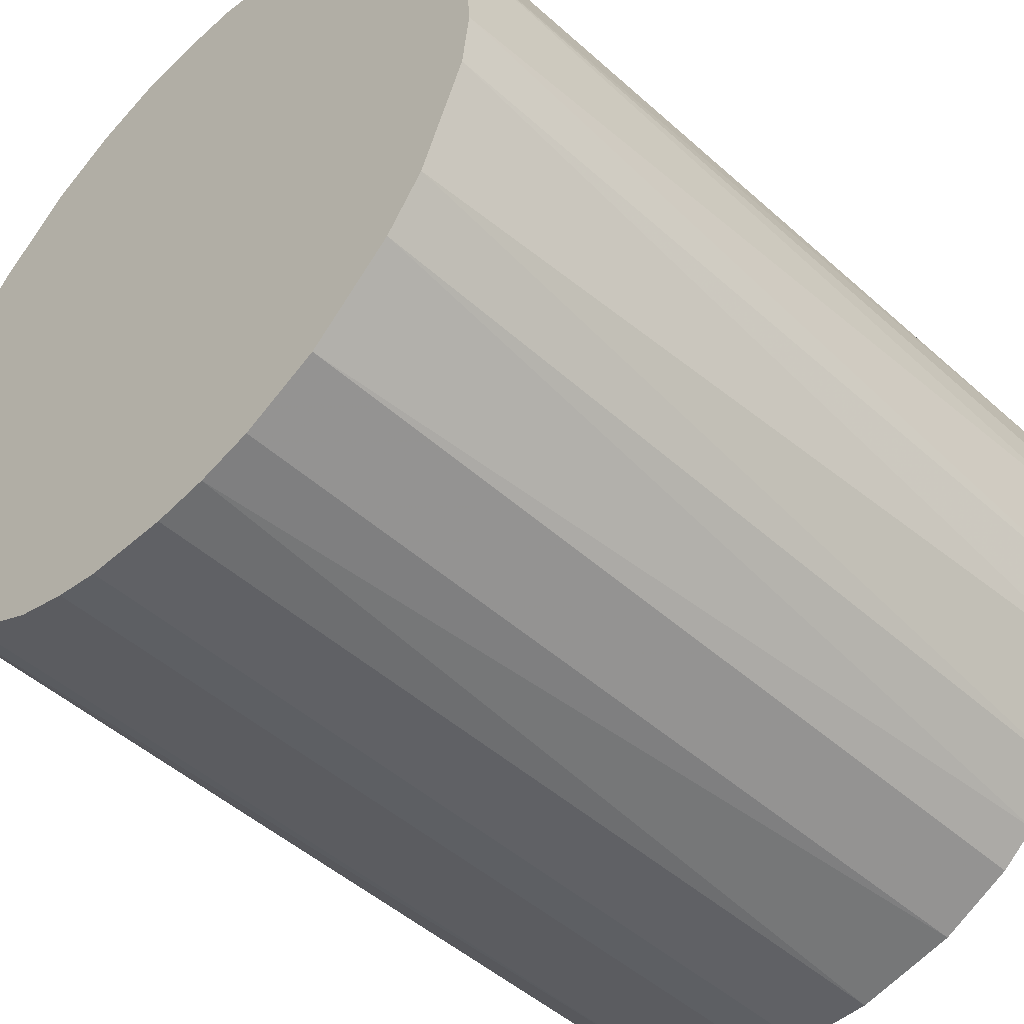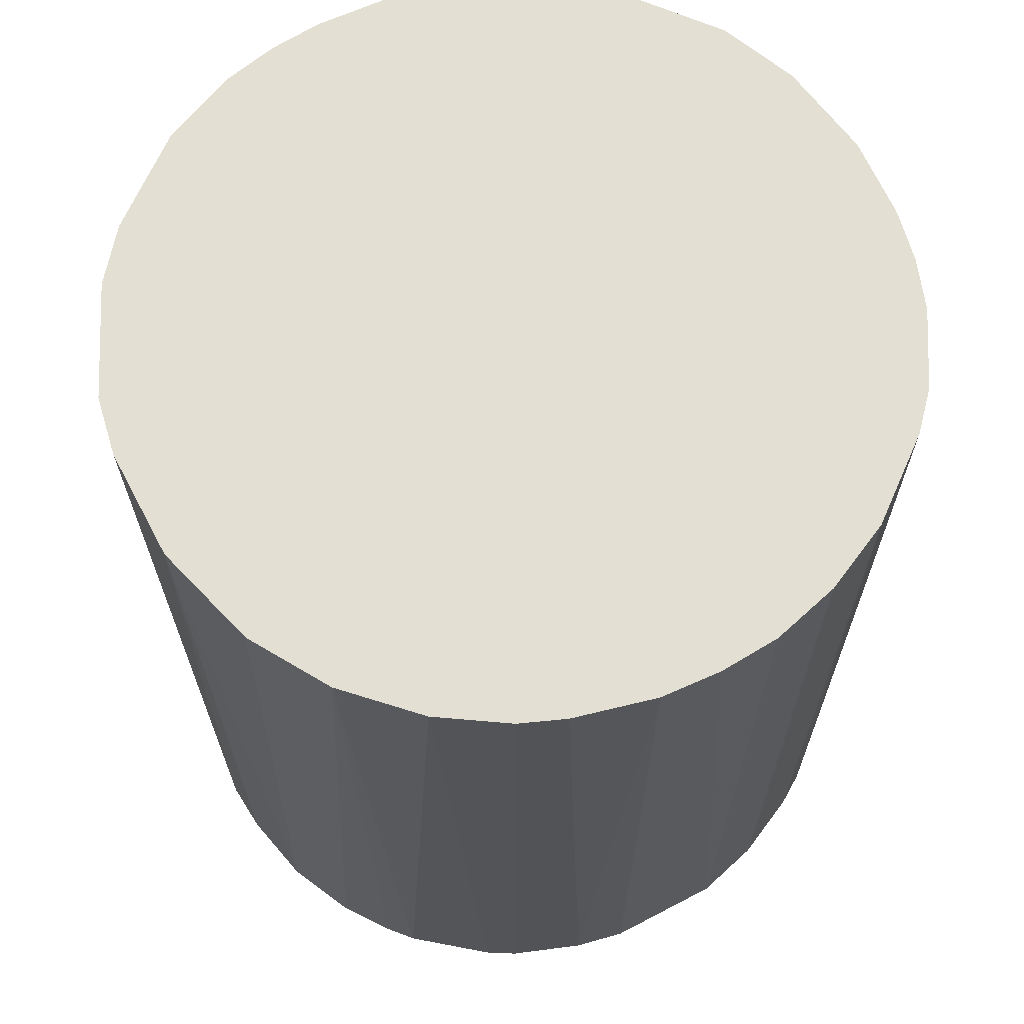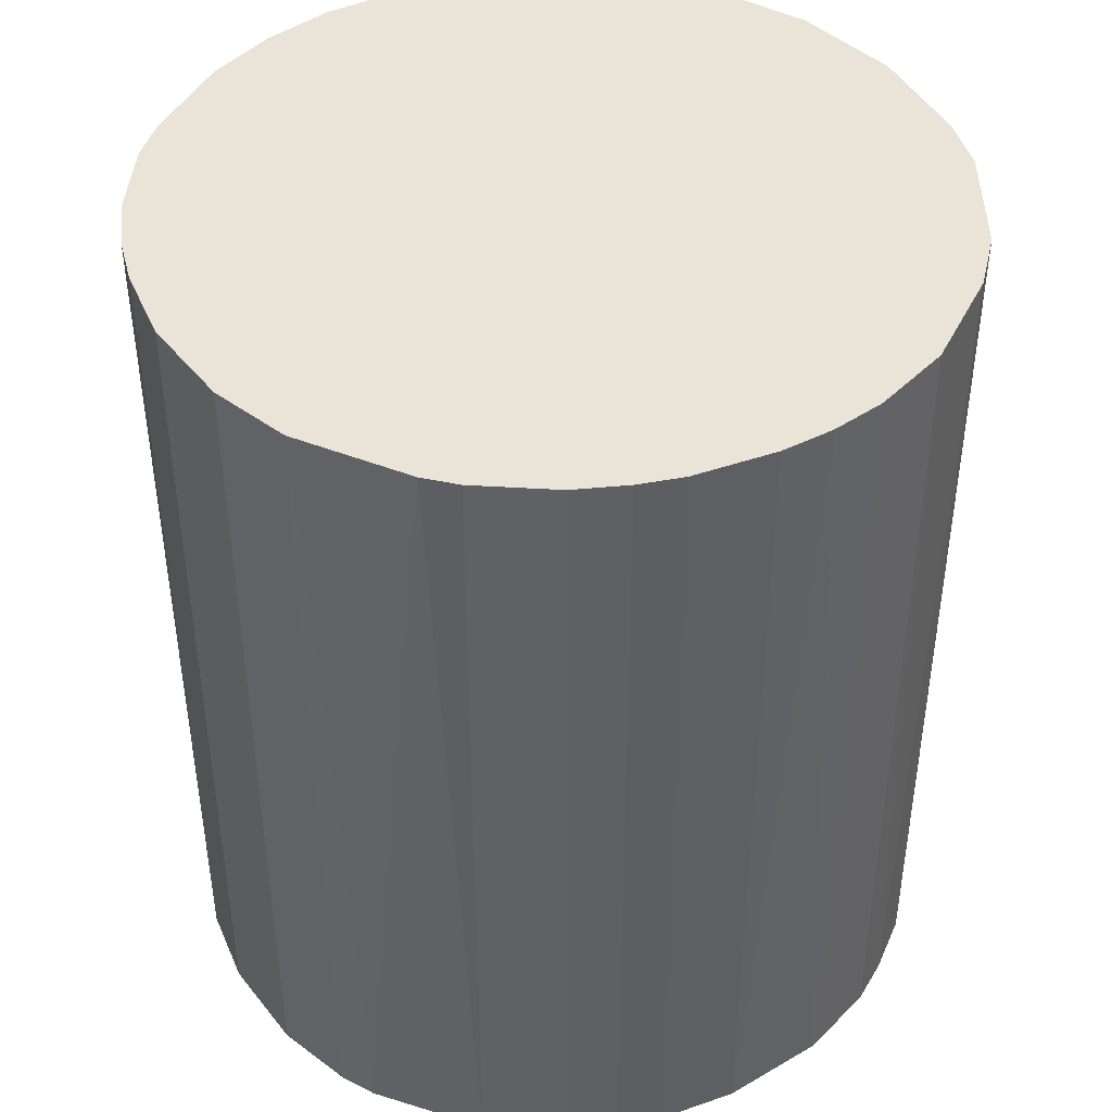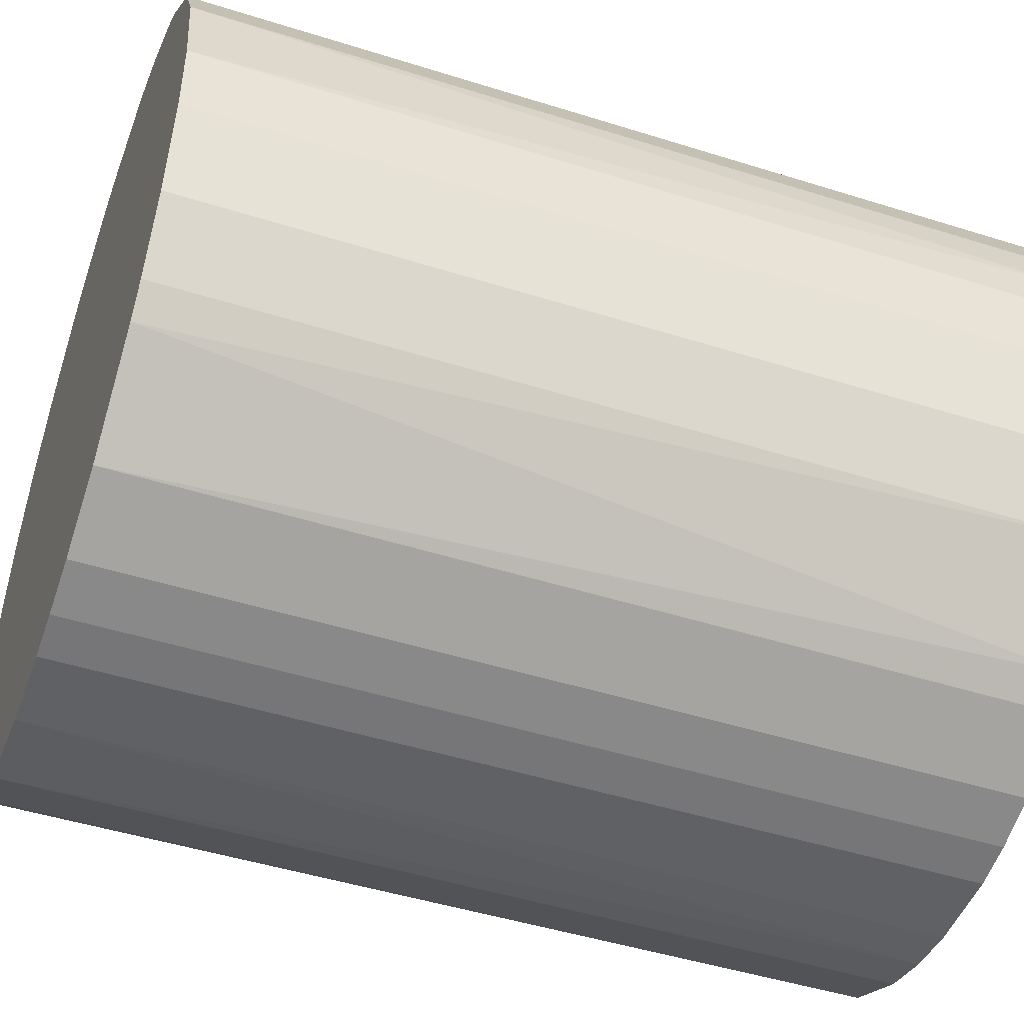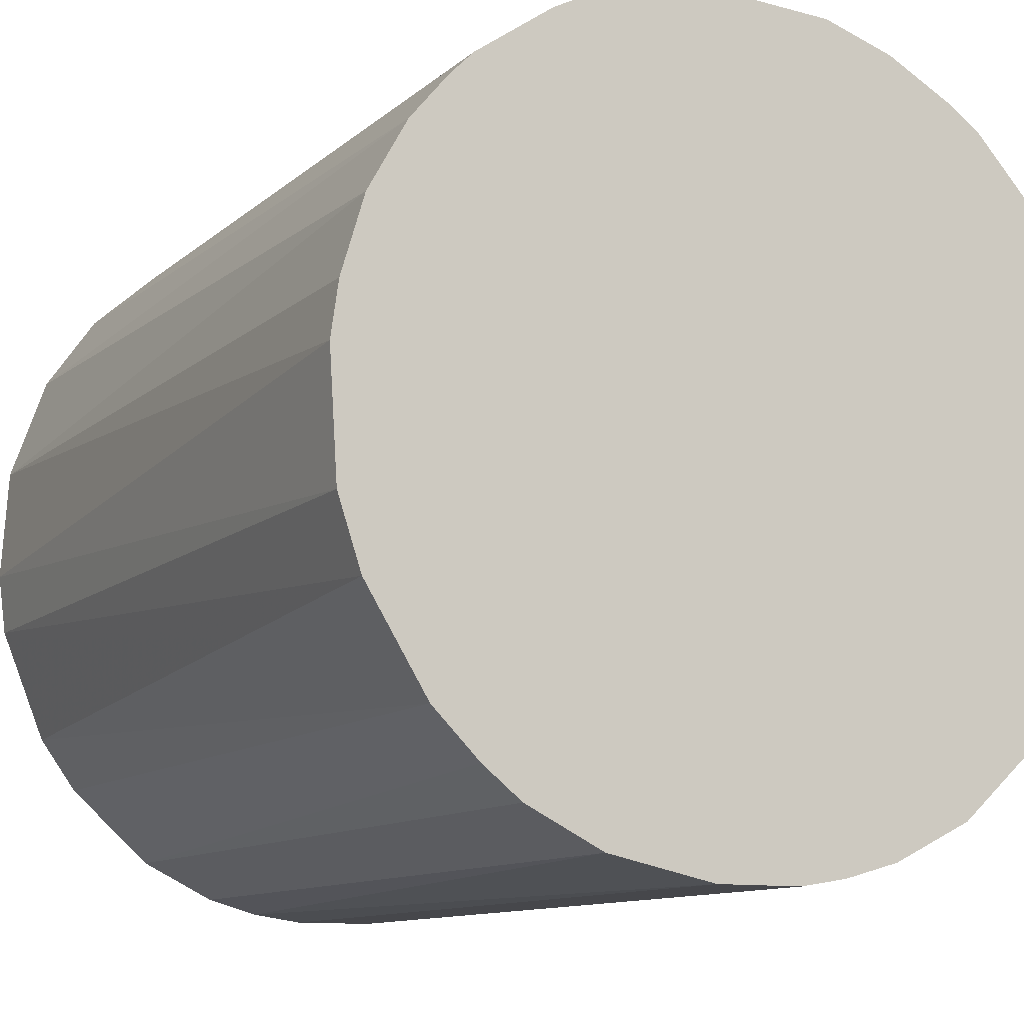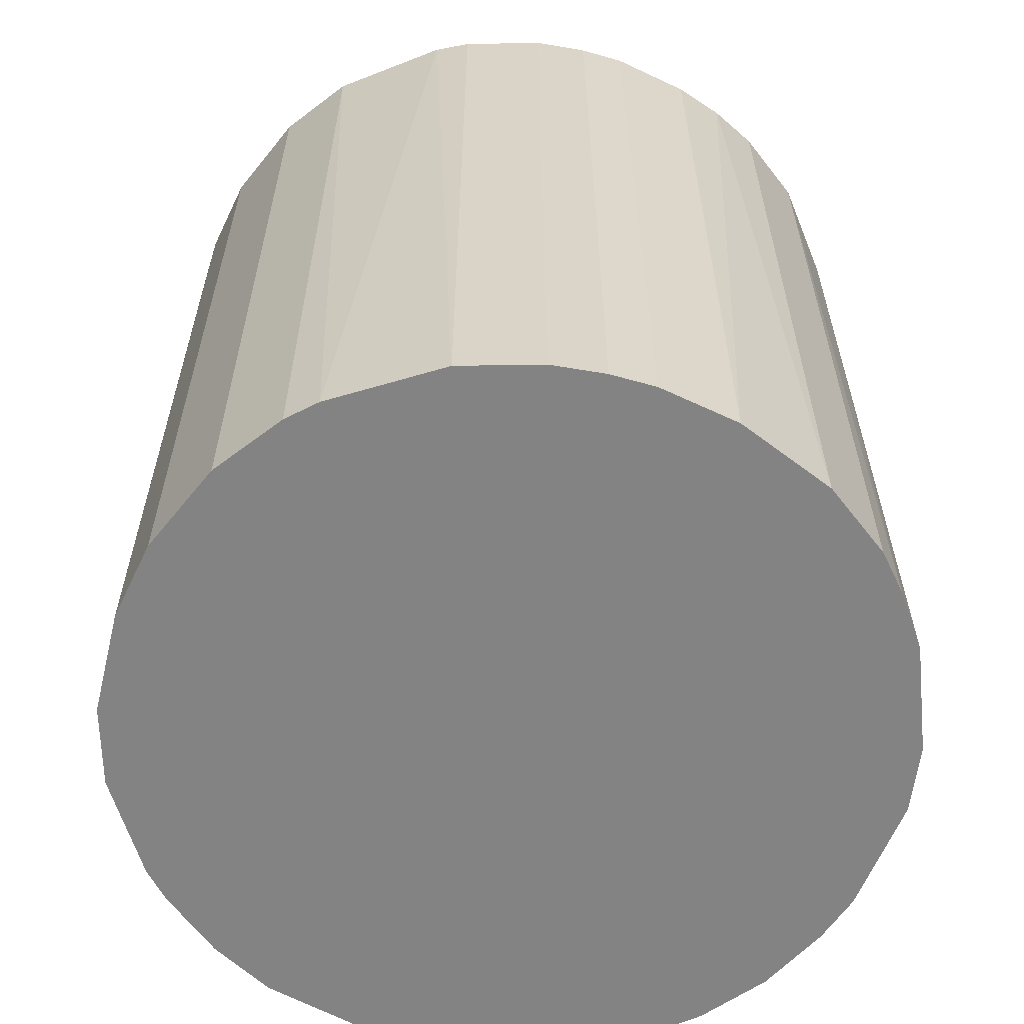
<metadata>
{"format":"obj","ext":"obj","renderer":"f3d","projection":"perspective","resolution":1024,"background":"white","views":[{"elev":-48.1,"azim":44.9,"up":"+Y"},{"elev":66.8,"azim":155.9,"up":"+Z"},{"elev":43.2,"azim":-22.4,"up":"+Z"},{"elev":-47.6,"azim":-109.6,"up":"+Y"},{"elev":-10.8,"azim":152.8,"up":"+Y"},{"elev":-61.0,"azim":-25.7,"up":"+Z"}]}
</metadata>
<code>
o convex_0
v 0.006785 0.02252 0.02653
v -0.002653 -0.02334 -0.02653
v -0.005349 -0.02289 -0.02653
v 0.004986 0.02297 -0.02653
v -0.02289 0.005435 0.02653
v 0.02028 -0.01209 0.02653
v 0.02342 0.001837 -0.02653
v -0.01974 0.01308 -0.02653
v -0.01479 -0.01839 0.02653
v -0.02199 -0.008499 -0.02653
v 0.02072 0.01128 0.02653
v -0.009396 0.02162 0.02653
v 0.01533 -0.01794 -0.02653
v 0.005435 -0.02289 0.02653
v 0.01713 0.01623 -0.02653
v -0.005349 0.02297 -0.02653
v -0.02199 -0.008499 0.02653
v 0.02342 -0.001752 0.02653
v 0.02162 -0.009396 -0.02653
v -0.01839 -0.01479 -0.02653
v -0.02334 0.002286 -0.02653
v -0.01794 0.01533 0.02653
v -0.005349 -0.02289 0.02653
v -0.01344 0.01937 -0.02653
v 0.01353 0.01937 0.02653
v 0.008584 -0.02199 -0.02653
v 0.01308 -0.01974 0.02653
v -0.001752 0.02342 0.02653
v -0.01299 -0.01974 -0.02653
v 0.02162 0.009482 -0.02653
v -0.02334 -0.002653 0.02653
v 0.01128 0.02072 -0.02653
v 0.02297 0.004986 0.02653
v -0.01974 -0.01299 0.02653
v 0.02297 -0.005349 -0.02653
v -0.008499 -0.02199 0.02653
v 0.02297 -0.005349 0.02653
v -0.02199 0.008584 0.02653
v -0.02199 0.008584 -0.02653
v 0.01803 -0.01524 -0.02653
v 0.01757 0.01578 0.02653
v 0.01803 -0.01524 0.02653
v 0.00229 -0.02334 -0.02653
v -0.002653 -0.02334 0.02653
v -0.02334 -0.002653 -0.02653
v -0.01344 0.01937 0.02653
v 0.001842 0.02342 -0.02653
v 0.01937 0.01353 -0.02653
v -0.01524 0.01803 -0.02653
v 0.001842 0.02342 0.02653
v -0.009396 0.02162 -0.02653
v -0.008499 -0.02199 -0.02653
v 0.008584 -0.02199 0.02653
v -0.01974 0.01308 0.02653
v -0.005349 0.02297 0.02653
v 0.01308 -0.01974 -0.02653
v 0.009486 0.02162 0.02653
v 0.01578 0.01757 -0.02653
v 0.00229 -0.02334 0.02653
v -0.02334 0.002286 0.02653
v 0.02297 0.004986 -0.02653
v -0.01974 -0.01299 -0.02653
v 0.009486 0.02162 -0.02653
v -0.01299 -0.01974 0.02653
f 29 36 64
f 2 3 4
f 1 5 6
f 2 4 7
f 4 3 8
f 6 5 9
f 8 3 10
f 1 6 11
f 5 1 12
f 2 7 13
f 6 9 14
f 7 4 15
f 4 8 16
f 9 5 17
f 11 6 18
f 13 7 19
f 10 3 20
f 8 10 21
f 5 12 22
f 3 2 23
f 14 9 23
f 16 8 24
f 1 11 25
f 2 13 26
f 6 14 27
f 12 1 28
f 20 3 29
f 9 20 29
f 7 15 30
f 17 5 31
f 10 17 31
f 15 4 32
f 18 7 33
f 11 18 33
f 30 11 33
f 9 17 34
f 17 10 34
f 20 9 34
f 7 18 35
f 19 7 35
f 3 23 36
f 23 9 36
f 18 6 37
f 6 19 37
f 35 18 37
f 19 35 37
f 5 22 38
f 21 5 39
f 8 21 39
f 5 38 39
f 38 8 39
f 19 6 40
f 13 19 40
f 25 11 41
f 6 27 42
f 27 13 42
f 40 6 42
f 13 40 42
f 2 26 43
f 26 14 43
f 23 2 44
f 14 23 44
f 2 43 44
f 21 10 45
f 10 31 45
f 31 21 45
f 22 12 46
f 12 24 46
f 4 16 47
f 16 28 47
f 11 30 48
f 30 15 48
f 41 11 48
f 15 41 48
f 8 22 49
f 24 8 49
f 22 46 49
f 46 24 49
f 1 4 50
f 28 1 50
f 4 47 50
f 47 28 50
f 12 16 51
f 16 24 51
f 24 12 51
f 29 3 52
f 3 36 52
f 36 29 52
f 14 26 53
f 27 14 53
f 26 27 53
f 22 8 54
f 8 38 54
f 38 22 54
f 16 12 55
f 12 28 55
f 28 16 55
f 26 13 56
f 27 26 56
f 13 27 56
f 1 25 57
f 25 32 57
f 15 32 58
f 32 25 58
f 41 15 58
f 25 41 58
f 43 14 59
f 14 44 59
f 44 43 59
f 5 21 60
f 31 5 60
f 21 31 60
f 7 30 61
f 33 7 61
f 30 33 61
f 10 20 62
f 34 10 62
f 20 34 62
f 4 1 63
f 32 4 63
f 1 57 63
f 57 32 63
f 9 29 64
f 36 9 64

</code>
